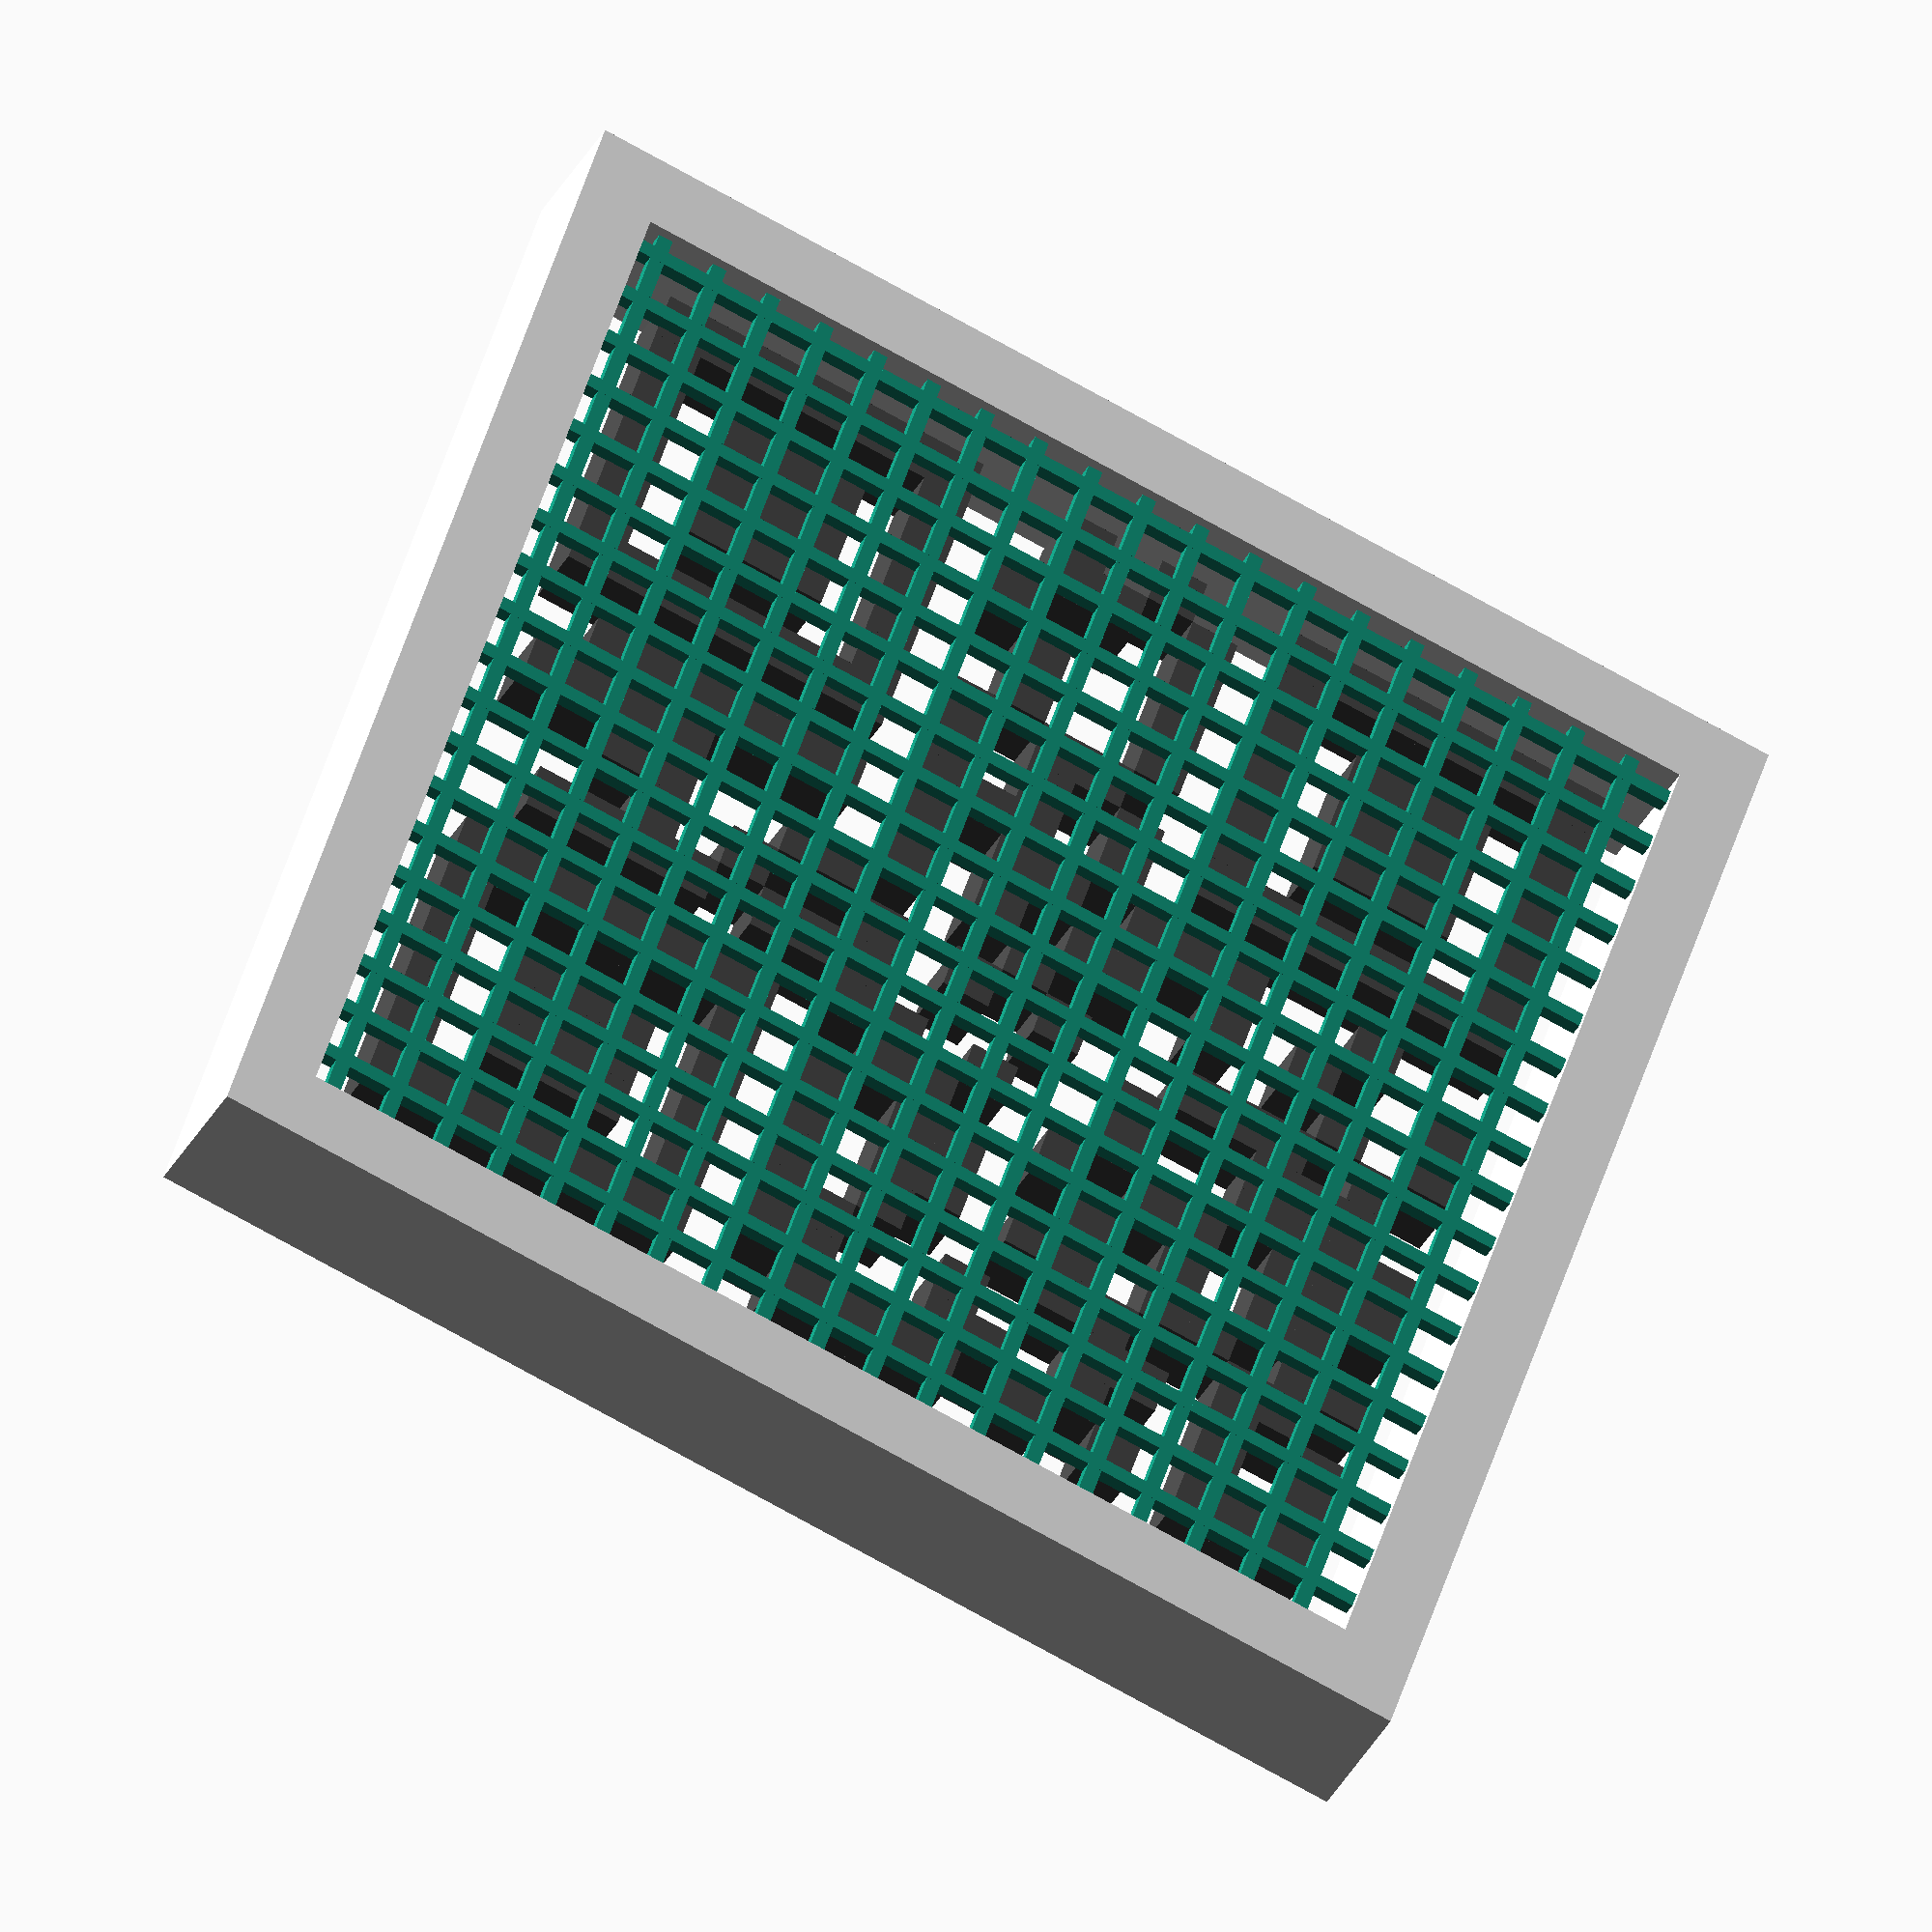
<openscad>
//////////VARIABLE DECLARATIONS//////////

//preview[view:north east, tilt: top diagonal]

//QR Code Data Display Method
add_sub = 2; //[1:Subtract QR Geometry,2:Add QR Geometry]

//QR Code Mirroring. No: QR code is scanable from top of object. Yes: QR code is scanable from bottom of object. NOTE: Code is already flipped for iPhone cases so it will be scanable from back of iPhone case.
code_flip = 0; //[0:No,1:Yes]

//Select Main Object
obj = 5; //[0:QR data only,1:Rectangle,2:iPhone 4,3:iPhone 5,4:Rectangle with hole,5:Strands (Ben)]

//Thickness option for iPhone cases
case_thickness = 1.8; //[1.8:Slim,2.4:Sturdy]

//For rectangles only (will also round perimeters)
round_corner = 1; //[1:No,2:Yes]

//Two opposite corners or all four corners
corner_num = 0; //[0:Two,1:Four]

//For rectangles and perimeters only (will also round perimeters) (mm)
corner_radius = 10; 

//Width of object (mm)
tag_width = 20;

//Height of object (mm)
tag_height = 20;

//Thickness of object (mm)
tag_thickness = 0;

//X Location of hole center (for rectangle with hole) (mm)
hole_x = 30;

//Y Location of hole center (for rectanlge with hole) (mm)
hole_y = 0;

//Radius of hole (for rectanlge with hole) (mm)
hole_r = 10;

//Distance from tag edge. "-1000" for none. (works with all models, but uses tag_width, tag_height plus perimeter dimensions for size) (mm)
perimeter = 3;

//Wall thickness of perimeter (mm)
per_w = 3;

//Wall height of perimeter (mm)
per_h = 3.1;

//Scale multiplier for code (base size: 1mm cubes make each code block) (multiplier)
qr_scale = 1;

//(DO NOT PUT IN 0 customizer won't generate stl, instead put in a very small value like 0.001 for no tolerance) Use for making a positive and negative assembly (+val makes code blocks bigger) (mm)
qr_tolerance = 0.001;

//X location of QR code center (mm)
qr_x = 0;

//Y location of QR code center (mm)
qr_y = 0;

//Z location of bottom of QR code gemometry (mm)
qr_bottom = 0.5;

//Thickness of QR code (mm)
qr_thickness = 1.5;

//Rotate QR code around z-axis (deg)
qr_rotate = 0;

//Input from data generator for dimention of QR code (copy and paste from QR SIZE.txt)
qr_size = 29;

// Color to paint the qr code
qr_color = [0.3, 0.3, 0.3];
tag_color = [1., 1., 1.];

//Input raw QR data matrix here (copy and paste from QR DATA.txt) ("5" will make a rectangle the size of the QR code bounding box driven by qr_size value entered above. NOTE: rectangle will be slightly larger than actual code data due to "white" pixels around QR code in image)
qr_data_raw = [0, 0, 0, 0, 0, 0, 0, 0, 0, 0, 0, 0, 0, 0, 0, 0, 0, 0, 0, 0, 0, 0, 0, 0, 0, 0, 0, 0, 0, 0, 0, 0, 0, 0, 0, 0, 0, 0, 0, 0, 0, 0, 0, 0, 0, 0, 0, 0, 0, 0, 0, 0, 0, 0, 0, 0, 0, 0, 0, 0, 0, 0, 0, 0, 0, 0, 0, 0, 0, 0, 0, 0, 0, 0, 0, 0, 0, 0, 0, 0, 0, 0, 0, 0, 0, 0, 0, 0, 0, 0, 0, 0, 0, 0, 0, 0, 0, 0, 0, 0, 0, 0, 0, 0, 0, 0, 0, 0, 0, 0, 0, 0, 0, 0, 0, 0, 0, 0, 0, 0, 1, 1, 1, 1, 1, 1, 1, 0, 0, 0, 1, 0, 1, 0, 1, 1, 1, 1, 1, 1, 1, 0, 0, 0, 0, 0, 0, 0, 0, 1, 0, 0, 0, 0, 0, 1, 0, 0, 0, 1, 1, 1, 0, 1, 0, 0, 0, 0, 0, 1, 0, 0, 0, 0, 0, 0, 0, 0, 1, 0, 1, 1, 1, 0, 1, 0, 1, 1, 1, 0, 1, 0, 1, 0, 1, 1, 1, 0, 1, 0, 0, 0, 0, 0, 0, 0, 0, 1, 0, 1, 1, 1, 0, 1, 0, 1, 1, 0, 1, 0, 0, 1, 0, 1, 1, 1, 0, 1, 0, 0, 0, 0, 0, 0, 0, 0, 1, 0, 1, 1, 1, 0, 1, 0, 1, 0, 1, 1, 1, 0, 1, 0, 1, 1, 1, 0, 1, 0, 0, 0, 0, 0, 0, 0, 0, 1, 0, 0, 0, 0, 0, 1, 0, 1, 0, 0, 0, 1, 0, 1, 0, 0, 0, 0, 0, 1, 0, 0, 0, 0, 0, 0, 0, 0, 1, 1, 1, 1, 1, 1, 1, 0, 1, 0, 1, 0, 1, 0, 1, 1, 1, 1, 1, 1, 1, 0, 0, 0, 0, 0, 0, 0, 0, 0, 0, 0, 0, 0, 0, 0, 0, 1, 1, 0, 1, 1, 0, 0, 0, 0, 0, 0, 0, 0, 0, 0, 0, 0, 0, 0, 0, 0, 1, 0, 1, 1, 1, 1, 1, 0, 0, 0, 1, 0, 1, 0, 1, 1, 1, 1, 1, 0, 0, 0, 0, 0, 0, 0, 0, 0, 0, 0, 0, 1, 0, 1, 1, 0, 1, 1, 0, 1, 0, 1, 0, 0, 1, 0, 1, 1, 1, 1, 0, 0, 0, 0, 0, 0, 0, 0, 1, 0, 1, 0, 0, 0, 1, 1, 1, 0, 1, 1, 0, 1, 0, 0, 1, 0, 1, 0, 1, 0, 0, 0, 0, 0, 0, 0, 0, 1, 1, 0, 1, 1, 0, 0, 0, 1, 0, 1, 0, 0, 0, 0, 1, 1, 0, 1, 1, 1, 0, 0, 0, 0, 0, 0, 0, 0, 1, 0, 1, 0, 1, 1, 1, 1, 0, 0, 0, 1, 0, 1, 0, 0, 1, 0, 1, 1, 0, 0, 0, 0, 0, 0, 0, 0, 0, 0, 0, 0, 0, 0, 0, 0, 0, 1, 1, 1, 1, 1, 1, 1, 0, 0, 1, 0, 0, 0, 0, 0, 0, 0, 0, 0, 0, 0, 1, 1, 1, 1, 1, 1, 1, 0, 0, 1, 1, 0, 1, 0, 1, 1, 0, 0, 0, 0, 0, 0, 0, 0, 0, 0, 0, 0, 0, 1, 0, 0, 0, 0, 0, 1, 0, 1, 1, 0, 1, 1, 1, 1, 0, 0, 1, 0, 1, 0, 0, 0, 0, 0, 0, 0, 0, 0, 1, 0, 1, 1, 1, 0, 1, 0, 1, 0, 0, 0, 1, 0, 0, 1, 0, 0, 1, 0, 0, 0, 0, 0, 0, 0, 0, 0, 0, 1, 0, 1, 1, 1, 0, 1, 0, 1, 1, 1, 0, 1, 0, 0, 1, 0, 0, 1, 0, 0, 0, 0, 0, 0, 0, 0, 0, 0, 1, 0, 1, 1, 1, 0, 1, 0, 1, 1, 1, 1, 0, 1, 0, 0, 1, 1, 1, 0, 0, 0, 0, 0, 0, 0, 0, 0, 0, 1, 0, 0, 0, 0, 0, 1, 0, 0, 0, 0, 0, 0, 0, 0, 1, 1, 0, 1, 1, 0, 0, 0, 0, 0, 0, 0, 0, 0, 1, 1, 1, 1, 1, 1, 1, 0, 1, 0, 1, 1, 0, 1, 0, 0, 1, 1, 1, 0, 0, 0, 0, 0, 0, 0, 0, 0, 0, 0, 0, 0, 0, 0, 0, 0, 0, 0, 0, 0, 0, 0, 0, 0, 0, 0, 0, 0, 0, 0, 0, 0, 0, 0, 0, 0, 0, 0, 0, 0, 0, 0, 0, 0, 0, 0, 0, 0, 0, 0, 0, 0, 0, 0, 0, 0, 0, 0, 0, 0, 0, 0, 0, 0, 0, 0, 0, 0, 0, 0, 0, 0, 0, 0, 0, 0, 0, 0, 0, 0, 0, 0, 0, 0, 0, 0, 0, 0, 0, 0, 0, 0, 0, 0, 0, 0, 0, 0, 0, 0, 0, 0, 0, 0, 0, 0, 0, 0, 0, 0, 0, 0, 0, 0, 0, 0, 0, 0, 0, 0, 0];
qr_data = [0, 0, 0, 0, 0, 0, 0, 0, 0, 0, 0, 0, 0, 0, 0, 0, 0, 0, 0, 0, 0, 0, 0, 0, 0, 0, 0, 0, 0, 0, 0, 0, 0, 0, 0, 0, 0, 0, 0, 0, 0, 0, 0, 0, 0, 0, 0, 0, 0, 0, 0, 0, 0, 0, 0, 0, 0, 0, 0, 0, 0, 0, 0, 0, 0, 0, 0, 0, 0, 0, 0, 0, 0, 0, 0, 0, 0, 0, 0, 0, 0, 0, 0, 0, 0, 0, 0, 0, 0, 0, 0, 0, 0, 0, 0, 0, 0, 0, 0, 0, 0, 0, 0, 0, 0, 0, 0, 0, 0, 0, 0, 0, 0, 0, 0, 0, 0, 0, 0, 0, 1, 1, 1, 1, 1, 1, 1, 0, 0, 1, 0, 0, 0, 0, 1, 1, 1, 1, 1, 1, 1, 0, 0, 0, 0, 0, 0, 0, 0, 1, 0, 0, 0, 0, 0, 1, 0, 1, 1, 0, 0, 1, 0, 1, 0, 0, 0, 0, 0, 1, 0, 0, 0, 0, 0, 0, 0, 0, 1, 0, 1, 1, 1, 0, 1, 0, 1, 1, 1, 0, 1, 0, 1, 0, 1, 1, 1, 0, 1, 0, 0, 0, 0, 0, 0, 0, 0, 1, 0, 1, 1, 1, 0, 1, 0, 1, 1, 1, 1, 1, 0, 1, 0, 1, 1, 1, 0, 1, 0, 0, 0, 0, 0, 0, 0, 0, 1, 0, 1, 1, 1, 0, 1, 0, 1, 0, 0, 0, 1, 0, 1, 0, 1, 1, 1, 0, 1, 0, 0, 0, 0, 0, 0, 0, 0, 1, 0, 0, 0, 0, 0, 1, 0, 1, 0, 0, 1, 0, 0, 1, 0, 0, 0, 0, 0, 1, 0, 0, 0, 0, 0, 0, 0, 0, 1, 1, 1, 1, 1, 1, 1, 0, 1, 0, 1, 0, 1, 0, 1, 1, 1, 1, 1, 1, 1, 0, 0, 0, 0, 0, 0, 0, 0, 0, 0, 0, 0, 0, 0, 0, 0, 0, 0, 1, 0, 1, 0, 0, 0, 0, 0, 0, 0, 0, 0, 0, 0, 0, 0, 0, 0, 0, 0, 0, 1, 0, 0, 1, 1, 1, 1, 1, 0, 1, 1, 1, 0, 1, 1, 1, 1, 1, 0, 0, 0, 0, 0, 0, 0, 0, 0, 1, 1, 0, 1, 1, 0, 0, 1, 0, 0, 0, 0, 0, 1, 1, 0, 0, 0, 1, 1, 1, 0, 0, 0, 0, 0, 0, 0, 0, 0, 1, 0, 0, 0, 1, 1, 1, 1, 1, 0, 1, 0, 0, 1, 1, 1, 1, 0, 0, 1, 0, 0, 0, 0, 0, 0, 0, 0, 1, 0, 0, 0, 0, 1, 0, 0, 1, 0, 1, 0, 0, 1, 0, 1, 1, 0, 0, 0, 1, 0, 0, 0, 0, 0, 0, 0, 0, 0, 1, 1, 1, 1, 0, 1, 1, 0, 1, 0, 1, 0, 0, 0, 0, 0, 0, 1, 1, 1, 0, 0, 0, 0, 0, 0, 0, 0, 0, 0, 0, 0, 0, 0, 0, 0, 1, 1, 0, 0, 0, 0, 1, 0, 1, 0, 0, 1, 0, 0, 0, 0, 0, 0, 0, 0, 0, 1, 1, 1, 1, 1, 1, 1, 0, 1, 0, 0, 0, 1, 1, 0, 1, 1, 1, 0, 0, 1, 0, 0, 0, 0, 0, 0, 0, 0, 1, 0, 0, 0, 0, 0, 1, 0, 1, 1, 0, 1, 0, 0, 1, 0, 0, 1, 1, 1, 0, 0, 0, 0, 0, 0, 0, 0, 0, 1, 0, 1, 1, 1, 0, 1, 0, 0, 0, 0, 1, 0, 0, 1, 1, 1, 0, 1, 0, 1, 0, 0, 0, 0, 0, 0, 0, 0, 1, 0, 1, 1, 1, 0, 1, 0, 0, 1, 0, 1, 1, 1, 0, 0, 1, 0, 0, 0, 0, 0, 0, 0, 0, 0, 0, 0, 0, 1, 0, 1, 1, 1, 0, 1, 0, 1, 0, 1, 0, 1, 1, 1, 1, 0, 1, 1, 1, 1, 0, 0, 0, 0, 0, 0, 0, 0, 1, 0, 0, 0, 0, 0, 1, 0, 0, 0, 0, 1, 1, 1, 1, 1, 1, 1, 0, 0, 1, 0, 0, 0, 0, 0, 0, 0, 0, 1, 1, 1, 1, 1, 1, 1, 0, 0, 1, 1, 0, 0, 1, 1, 0, 1, 0, 1, 1, 1, 0, 0, 0, 0, 0, 0, 0, 0, 0, 0, 0, 0, 0, 0, 0, 0, 0, 0, 0, 0, 0, 0, 0, 0, 0, 0, 0, 0, 0, 0, 0, 0, 0, 0, 0, 0, 0, 0, 0, 0, 0, 0, 0, 0, 0, 0, 0, 0, 0, 0, 0, 0, 0, 0, 0, 0, 0, 0, 0, 0, 0, 0, 0, 0, 0, 0, 0, 0, 0, 0, 0, 0, 0, 0, 0, 0, 0, 0, 0, 0, 0, 0, 0, 0, 0, 0, 0, 0, 0, 0, 0, 0, 0, 0, 0, 0, 0, 0, 0, 0, 0, 0, 0, 0, 0, 0, 0, 0, 0, 0, 0, 0, 0, 0, 0, 0, 0, 0, 0, 0];
// Invert the data so the light areas are carved in
//qr_data = [for (i=[0:len(qr_data_raw)-1]) 1 - qr_data_raw[i]];


qr_num = qr_size*qr_size;

// Ben's modification -- thin strands across the QR Code
strand_width = 0.3;
strand_stride = 1.2;
strand_in_x = true;
strand_in_y = true;
strand_in_diag = false;


//////////GEOMETRY MANIPULATION//////////

//Just qr data
if (obj == 0)
{
	qr_mover(qr_x, qr_y, qr_bottom, qr_rotate, qr_scale);
	if (perimeter != -1000)
	{
		perimeter();
	}
}

//Basic rectangle tag
if (obj == 1)
{
	if (add_sub == 1)
	{
		difference()
		{
			rec_tag(tag_width, tag_height, tag_thickness);
			qr_mover(qr_x, qr_y, qr_bottom, qr_rotate, qr_scale);
		}
	}
	if (add_sub == 2)
	{
		union()
		{
			rec_tag(tag_width, tag_height, tag_thickness);
			qr_mover(qr_x, qr_y, qr_bottom, qr_rotate, qr_scale);
		}
	}
	if (perimeter != -1000)
	{
		perimeter();
	}
}

//iPhone 4
if(obj == 2)
{
	if (add_sub == 1)
	{
		difference()
		{
			iPhone4Case();
			translate([0,0,qr_thickness-.1])
			rotate([180,0,0])
			qr_mover(qr_x, qr_y, qr_bottom, qr_rotate, qr_scale);
		}
	}
	if (add_sub == 2)
	{
		union()
		{
			iPhone4Case();
			translate([0,0,qr_thickness-.1])
			rotate([180,0,0])
			qr_mover(qr_x, qr_y, qr_bottom, qr_rotate, qr_scale);
		}
	}
}


//iPhone 5
if(obj == 3)
{
	if (add_sub == 1)
	{
		difference()
		{
			iPhone5Case();
			translate([0,0,qr_thickness-.1])
			rotate([180,0,0])
			qr_mover(qr_x, qr_y, qr_bottom, qr_rotate, qr_scale);
		}
	}
	if (add_sub == 2)
	{
		union()
		{
			iPhone5Case();
			translate([0,0,qr_thickness-.1])
			rotate([180,0,0])
			qr_mover(qr_x, qr_y, qr_bottom, qr_rotate, qr_scale);
		}
	}
}


//Rectangle with hole
if (obj == 4)
{
	if (add_sub == 1)
	{
		difference()
		{
			rec_tag(tag_width, tag_height, tag_thickness);
			qr_mover(qr_x, qr_y, qr_bottom, qr_rotate, qr_scale);
			translate([hole_x, hole_y, 1])
			cylinder(h=(2*tag_thickness), r=hole_r, center=true);
		}
	}
	if (add_sub == 2)
	{
		difference()
		{
			union()
			{
				rec_tag(tag_width, tag_height, tag_thickness);
				qr_mover(qr_x, qr_y, qr_bottom, qr_rotate, qr_scale);
			}
			translate([hole_x, hole_y, 1])
			cylinder(h=(2*tag_thickness), r=hole_r, center=true);
		}
	}
	if (perimeter != -1000)
	{
		perimeter();
	}
}
//Stranded background
if (obj == 5)
{
	qr_mover(qr_x, qr_y, qr_bottom, qr_rotate, qr_scale);
	if (perimeter != -1000)
	{
		perimeter();
	}
	strands();
}


//////////MODULE DEFINITIONS//////////

module qr_volume(size, num, data, thickness, tol)
{
	if (qr_data == 5)
	{
		color(qr_color)
		translate([0, 0, thickness/2])
		cube([size, size, thickness], center=true);
	}
	else
	{
		color(qr_color)
		union()
		{
			for(i = [1:1:num])
			{
				if(data[i-1] == 1)
				{
					translate([(floor(i/size)-(qr_size/2)),(i-(size*floor(i/size))-1-(qr_size/2)), 0])
					cube([1+tol, 1+tol, thickness],center=[.5,.5,0]);
				}
			}
		}
	}
}

module qr_mover(x, y, z, rotate, scale)
{
	translate([x,y,z])
	rotate([0, 0, rotate])
	scale([scale, scale, 1])
	mirror([0, code_flip, 0])
	qr_volume(qr_size, qr_num, qr_data, qr_thickness, qr_tolerance);
}

module corner_rounder(w, h, t)
{
	for (c = [0:1:corner_num])
	{
		union()
		{
			mirror([0, c, 0])
			difference()
			{
				translate([w/2, h/2, t/2])
				cylinder(h=t*2, r=corner_radius, center=true);
				translate([(w/2)-corner_radius, (h/2)-corner_radius, t/2])
				cylinder(h=t*3, r=corner_radius, center=true);
			}
			mirror([0, c, 0])
			difference()
			{
				translate([-w/2, -h/2, t/2])
				cylinder(h=t*2, r=corner_radius, center=true);
				translate([-(w/2)+corner_radius, -(h/2)+corner_radius, t/2])
				cylinder(h=t*3, r=corner_radius, center=true);
			}
		}
	}
}

module rec_tag(t_w, t_h, t_t)
{
	color(tag_color)
	difference()
	{
		translate([0, 0, (t_t/2)])
		cube([t_w, t_h, t_t], center=true);
		if (round_corner == 2)
		{
			corner_rounder(t_w, t_h, t_t);
		}
	}
}

module perimeter()
{
	difference()
	{
		rec_tag(tag_width+perimeter+per_w, tag_height+perimeter+per_w, per_h);
		translate([0, 0, -1])
		rec_tag(tag_width+perimeter, tag_height+perimeter, per_h+2);
	}
}

// Creates the strands which serve to support the hanging features.
module strands()
{
	xstart = (perimeter > 0 ? tag_width + perimeter + per_w * 0.5 : tag_width) * 0.5;
	ystart = (perimeter > 0 ? tag_height + perimeter + per_w * 0.5 : tag_height) * 0.5;
	if(strand_in_x)
		for(x=[-xstart:strand_stride:xstart])
		{
			translate([x, 0, qr_bottom - strand_width * 0.5 + 0.02])
			cube(size=[strand_width, ystart * 2, strand_width], center=true);
		}

	if(strand_in_y)
		for(y=[-ystart:strand_stride:ystart])
		{
			translate([0, y, qr_bottom - strand_width * 0.5 + 0.02])
			cube(size=[xstart * 2, strand_width, strand_width], center=true);
		}
			
	if(strand_in_diag) {		// only works for square tag!
		dstart = xstart * 1.4142;
		for(d=[-dstart:strand_stride:dstart])
		{
			rotate([0, 0, 45])
			translate([0, d, qr_bottom - strand_width * 0.5 + 0.02])
			cube(size=[(dstart - abs(d)) * 2, strand_width, strand_width], center=true);
		}
	}
}





//////////MAKERBOT IPHONE CASE//////////


/*Non customizer variables*/
caseThickness = case_thickness;
caseTolerance = .2/1;

4width=58.55/1;	
4length=115.15/1;
4height=9.34/1;
4cornerR = 8.77/1;
4swidth=6.17/1;
4sthick=.6/1;

5width = 57.57/1;
5length = 122.83/1;
5height = 7.6/1;
5cornerR = 9.28/1;
5sthick = 1.44/1;
5swidth = 5height - 5sthick*1.5;

heightvar=.24/1;

homebuttonR = 5.6/1;
homebuttonD = homebuttonR*2;

top_bottom_opening_width = 50/1;
leftholelength = 25.43/1;
leftholeR = 2.4/1;
topholelength = 38.57/1;
topholeR = 2.5/1;
bottomholelength1 = 43.97/1;
bottomholelength2 = 26.05/1;
bottombigR = 1.53/1;
bottomsmallR = 1.15/1;

corner_resolution = 6/1;
circle_resolution = corner_resolution*4;

fudge = .05/1;


//MODULES

module iPhoneGlass(w, l, h, r)
{
	union(){
		cube([w,l-r*2,h],center = true);
		cube([w-r*2,l,h],center = true);
		//top right corner
		translate([w/2-r,l/2-r,0])
			cylinder(	h = h,
						r = r,
						center = true,
						$fn = circle_resolution);
		//top left corner
		translate([-(w/2-r),l/2-r,0])
			cylinder(	h = h,
						r = r,
						center = true,
						$fn = circle_resolution);
		//bottom right corner
		translate([w/2-r,-(l/2-r),0])
			cylinder(	h = h,
					 	r = r,
						center = true,
						$fn = circle_resolution);
		//bottom left corner
		translate([-(w/2-r),-(l/2-r),0])
			cylinder(	h = h,
						r = r,
						center = true, 
						$fn = circle_resolution);
	}
}

module iPhoneStrip(	w, l, h, r, sw, st)
{
	union(){
		cube([w+st*2,l-r*2,sw],center = true);
		cube([w-r*2,l+st*2,sw],center = true);
		//top right corner
		translate([w/2-r,l/2-r,0])
			cylinder(	h = sw,
						r = r+st,
						center = true,
						$fn = circle_resolution);
		//top left corner
		translate([-(w/2-r),l/2-r,0])
			cylinder(	h = sw,
						r = r+st,
						center = true,
						$fn = circle_resolution);
		//bottom right corner
		translate([w/2-r,-(l/2-r),0])
			cylinder(	h = sw,
						r = r+st,
						center = true,
						$fn = circle_resolution);
		//bottom left corner
		translate([-(w/2-r),-(l/2-r),0])
			cylinder(	h = sw,
						r = r+st,
						center = true,
						$fn = circle_resolution);
	}
}

module iPhoneCameraHole(w,h,r){
	hull(){
		translate([w/2,0,0])
			cylinder(h = h,r = r,center = true, $fn = circle_resolution);
		translate([-w/2,0,0])
			cylinder(h = h,r = r,center = true, $fn = circle_resolution);
	}
}


module iPhone5(w,l,h,cR,sw,st){
	hull(){
		iPhoneGlass(w,l,h,cR);
		iPhoneStrip(w,l,h,cR,sw,st);
	}
}


module iPhone4(w,l,h,cR,sw,st){
	union(){
		hull(){
			iPhoneGlass(w,l,sw+st,cR);
			iPhoneStrip(w,l,h,cR,sw,st);
		}
		iPhoneGlass(w,l,h,cR);
	}
}

module iPhone5Case(){
	translate([0,0,(5height+caseThickness)/2]){
		difference(){
			hull(){
				iPhoneGlass(5width+caseThickness*2,5length+caseThickness*2,5height+caseThickness,5cornerR+caseThickness);
				iPhoneStrip(5width+caseThickness*2,5length+caseThickness*2,5height+caseThickness*2,5cornerR+caseThickness,5swidth,5sthick);
			}
			iPhone5(5width-caseTolerance*3,5length-caseTolerance*2,5height+caseTolerance,5cornerR,5swidth+caseTolerance*2,5sthick+caseTolerance);
			translate([0,0,-5height*.5])
				iPhoneGlass(5width-caseThickness*2,5length-caseThickness*2,5height,5cornerR);
			translate([0,0,5height*.5])
				iPhoneGlass(5width-caseTolerance*3,5length-caseTolerance*2,5height+caseTolerance,5cornerR);
			translate([0,0,caseThickness/2])
			cube([44,5length+20,5height+caseThickness/2],center = true);
			translate([-5width/2-caseThickness*.8,30,4.5])
				rotate([90,0,90])
				scale([1,1,2])
				iPhoneCameraHole(30,caseThickness*2,8);
		}
		difference(){
			union(){
				intersection(){
					translate([0,0,-(5height/2 + caseThickness/4 + caseTolerance/4)])
						iPhoneGlass(5width-caseThickness*2+fudge,5length-caseThickness*2+fudge,caseThickness/2-caseTolerance/2,5cornerR-fudge);
				}
				translate([15,52.4,-(5height/2 + caseThickness/4)])
					iPhoneCameraHole(7.8,caseThickness/2,7.8+1.6);
			}
			translate([15,52.4,-(5height/2 + caseThickness/4)])
				scale([1,1,2])
				iPhoneCameraHole(7.8,caseThickness/2,7.8);
		}
	}	
}

module iPhone4Case(){
	translate([0,0,(4height+caseThickness)/2]){
		difference(){
			hull(){
				iPhoneGlass(4width+caseThickness*2,4length+caseThickness*2,4height+caseThickness,4cornerR+caseThickness);
				iPhoneStrip(4width+caseThickness*2,4length+caseThickness*2,4height+caseThickness*2,4cornerR+caseThickness,4swidth,4sthick);
			}
			iPhone4(4width-caseTolerance*3,4length-caseTolerance*2,4height+caseTolerance,4cornerR,4swidth+caseTolerance*2,4sthick+caseTolerance);
			translate([0,0,4height*.5])
				iPhoneGlass(4width-caseTolerance*3,4length-caseTolerance*2,4height,4cornerR);
			translate([0,0,-4height*.5])
				iPhoneGlass(4width-caseThickness*2,4length-caseThickness*2,4height,4cornerR);
			translate([0,0,caseThickness/2])
			cube([44,4length+20,4height+caseThickness/2],center = true);
			translate([-4width/2-caseThickness*.8,30,5])
				rotate([90,0,90])
				scale([1,1,2])
				iPhoneCameraHole(24,caseThickness*2,8);
		}
		difference(){
			union(){
				intersection(){
					translate([0,0,-(4height/2 + caseThickness/4 + caseTolerance/4)])
						iPhoneGlass(4width-caseThickness*2+fudge,4length-caseThickness*2+fudge,caseThickness/2-caseTolerance/2,4cornerR+fudge);	
				}
				translate([15,48.2,-(4height/2 + caseThickness/4)])
					iPhoneCameraHole(7.8,caseThickness/2,7.8+1.6);
			}
			translate([15,48.2,-(4height/2 + caseThickness/4)])
				scale([1,1,2])
				iPhoneCameraHole(7.8,caseThickness/2,7.8);
		}
	}	
}
</openscad>
<views>
elev=213.6 azim=342.0 roll=23.6 proj=o view=wireframe
</views>
